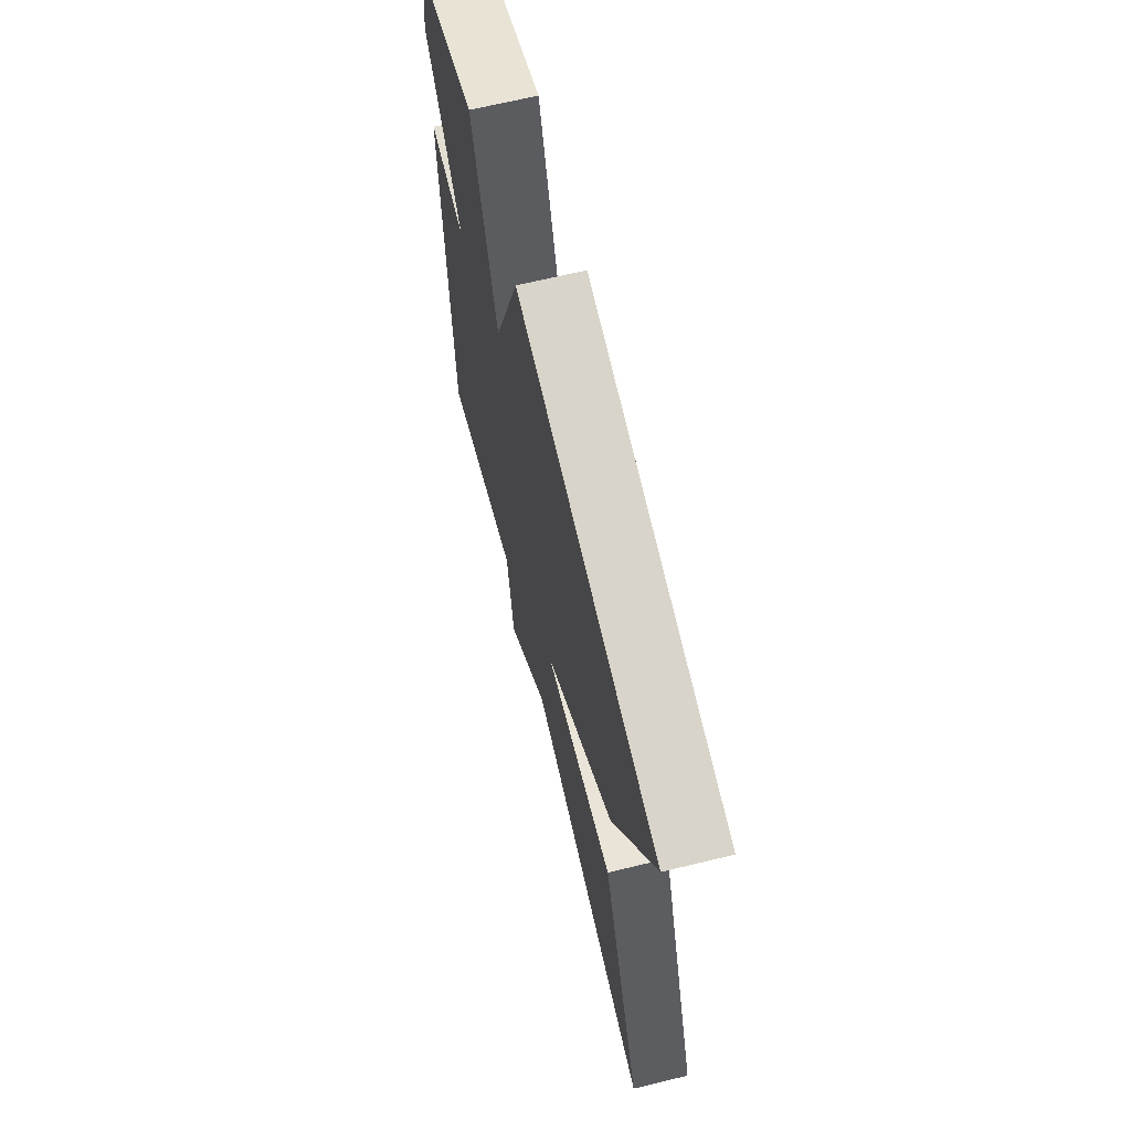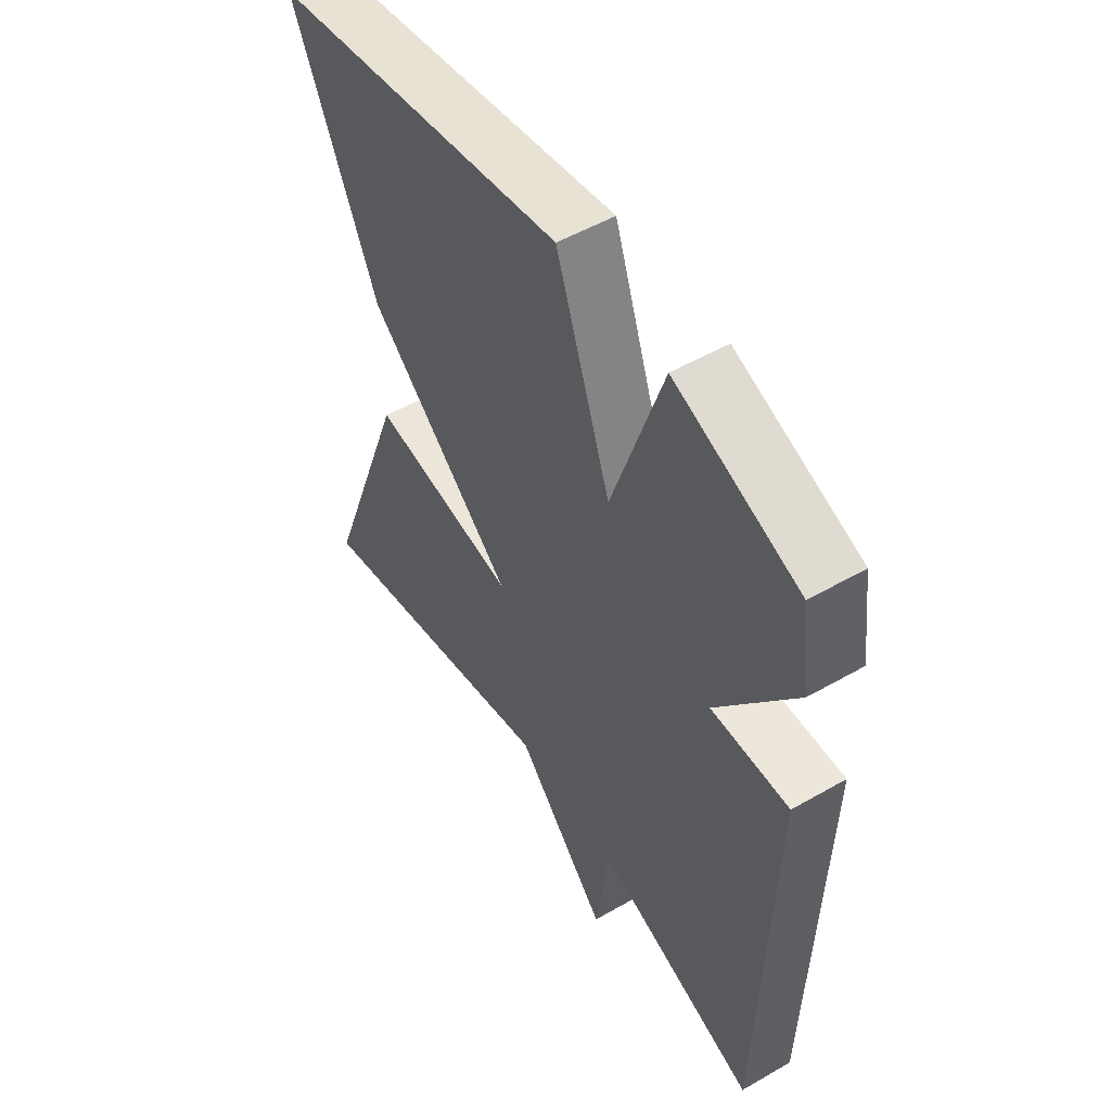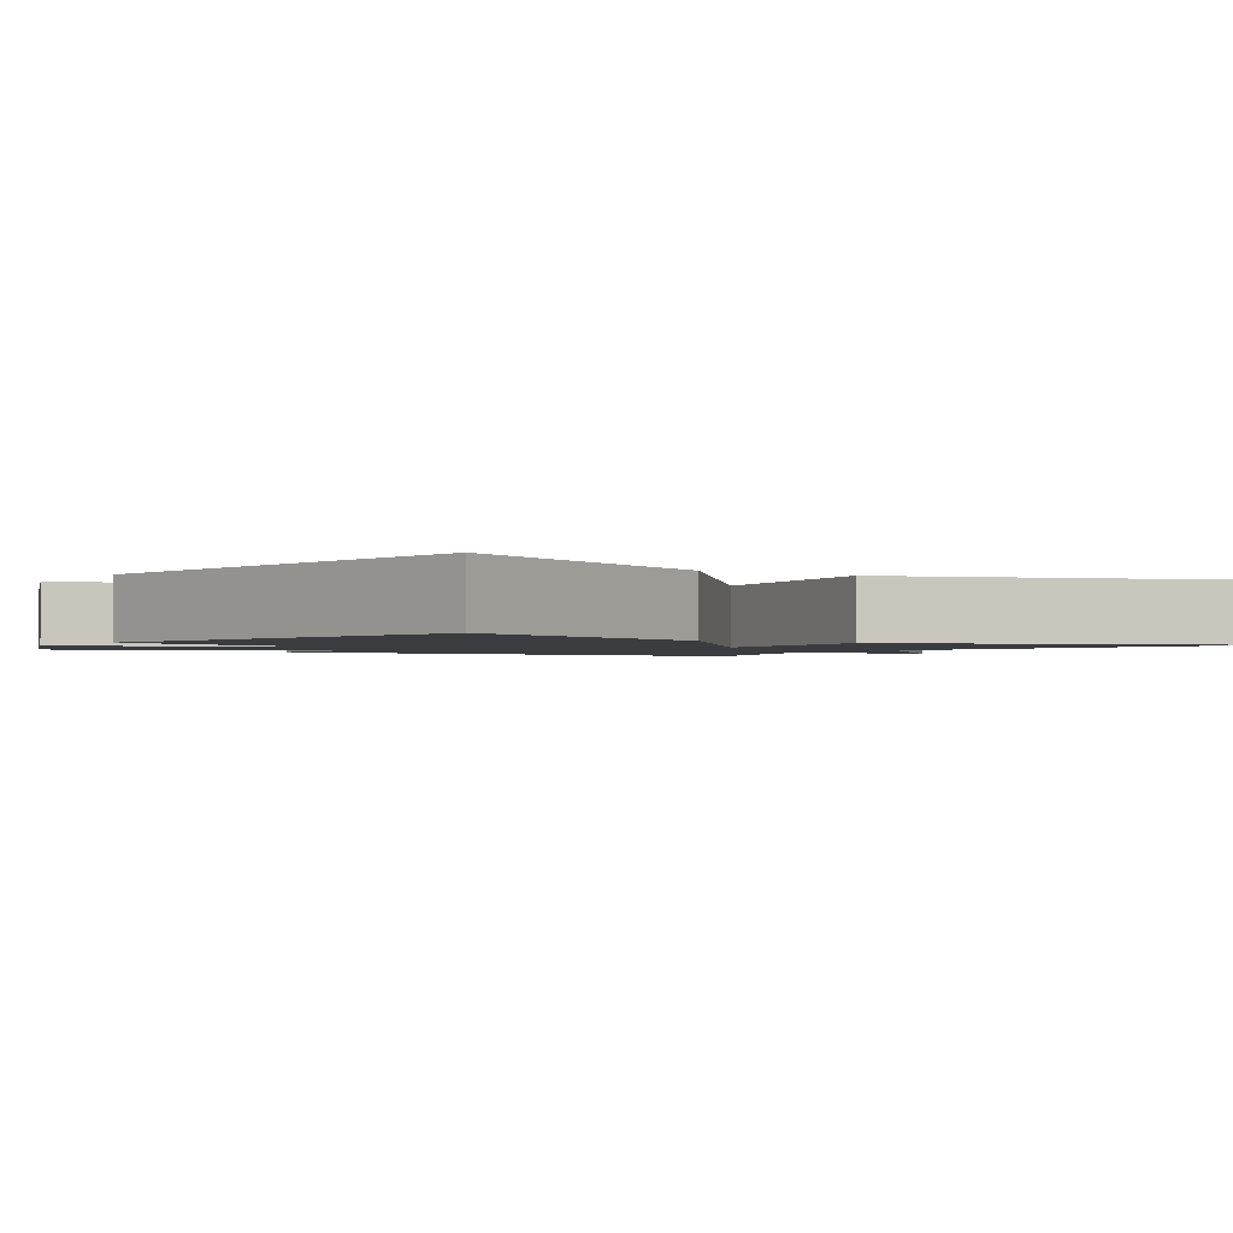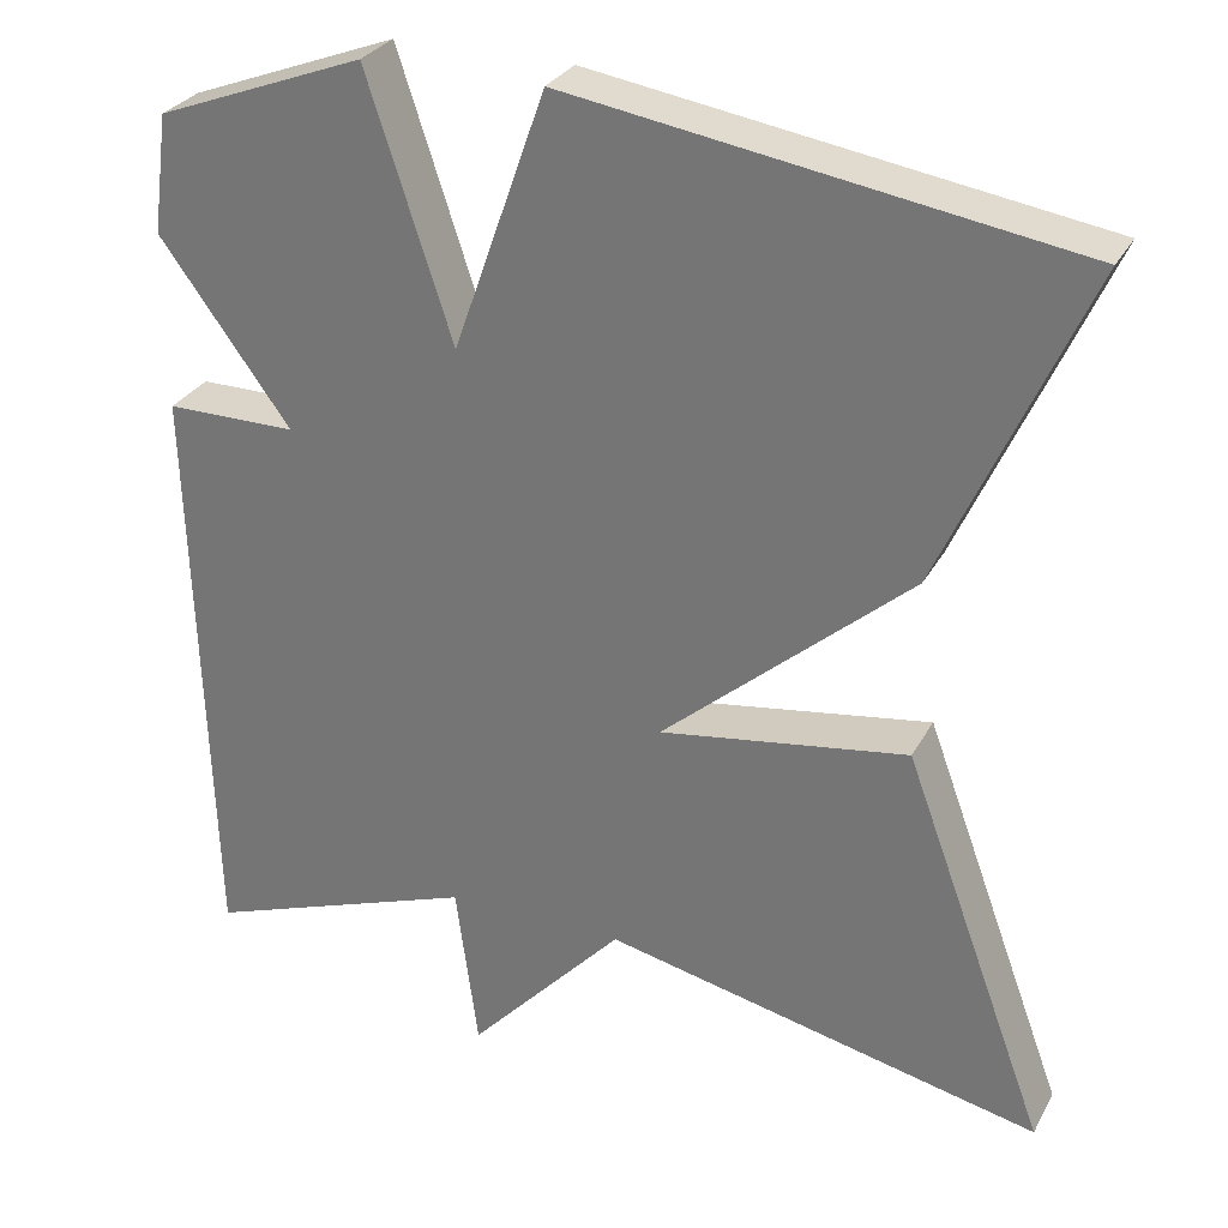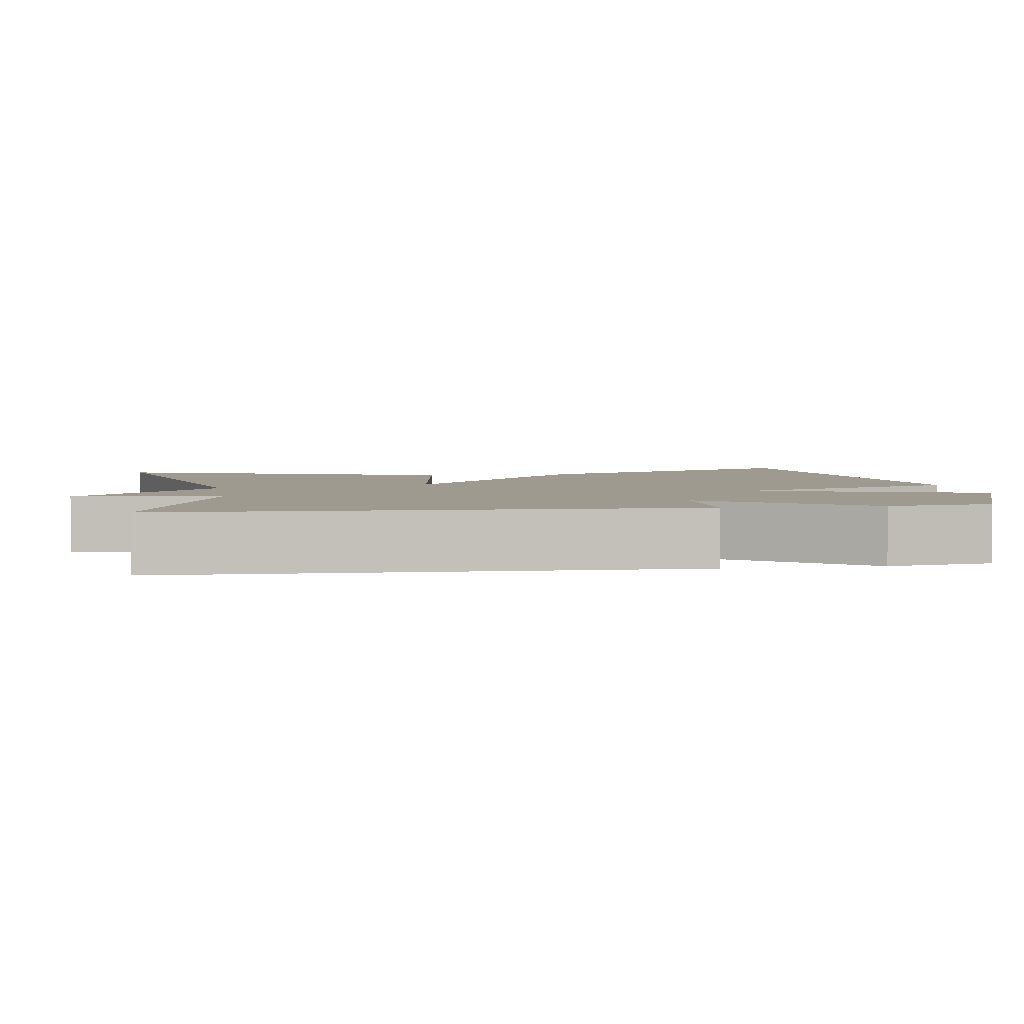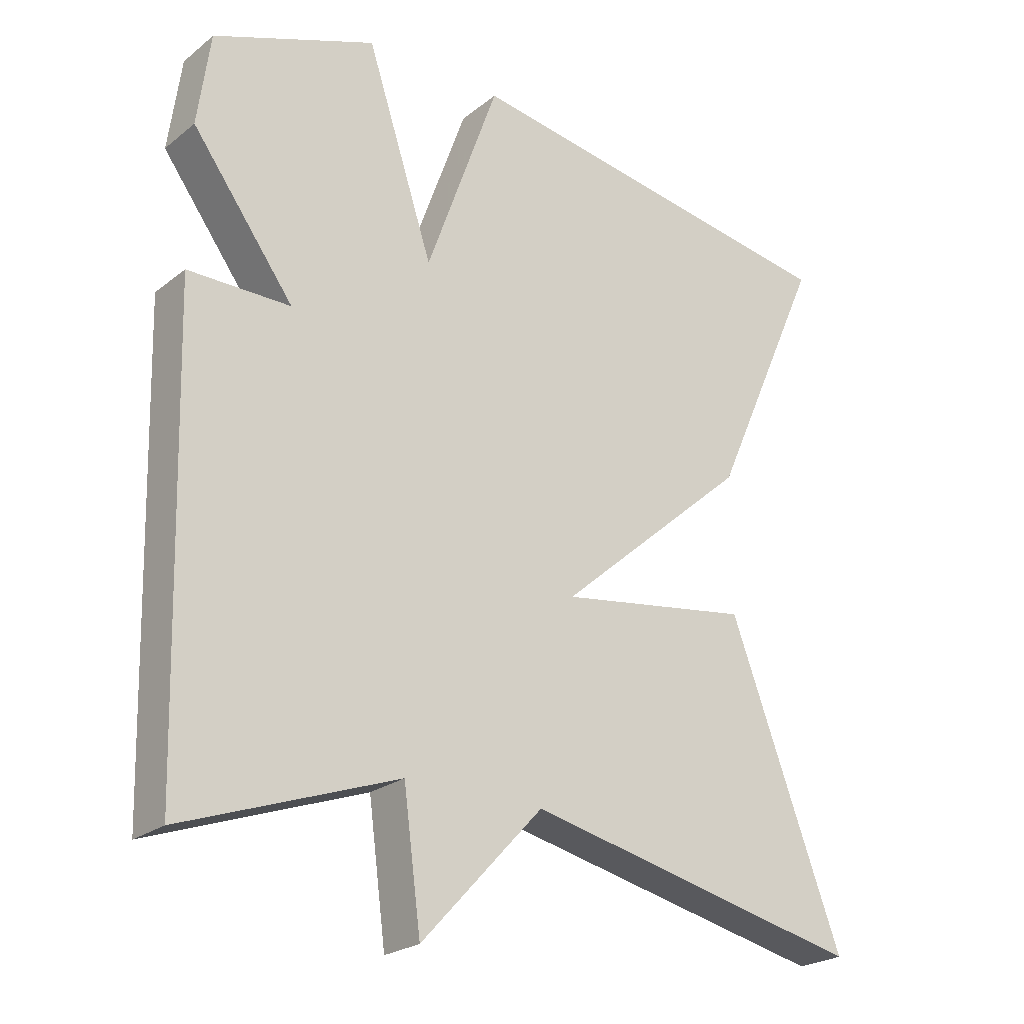
<metadata>
{"format":"obj","ext":"obj","renderer":"f3d","projection":"perspective","resolution":1024,"background":"white","views":[{"elev":67.6,"azim":76.4,"up":"+Z"},{"elev":52.2,"azim":-121.8,"up":"+Z"},{"elev":-1.7,"azim":56.4,"up":"+Y"},{"elev":29.4,"azim":23.9,"up":"+Z"},{"elev":3.6,"azim":-99.0,"up":"+Y"},{"elev":-23.6,"azim":-37.7,"up":"+Z"}]}
</metadata>
<code>
v 0.5 0.07 0.5
v 0.338 0.07 0.137
v 0.06 0.07 -0.105
v 0.338 0.07 -0.063
v 0.5 0.07 -0.5
v 0.008 0.07 -0.39
v -0.167 0.07 -0.579
v -0.192 0.07 -0.39
v -0.5 0.07 -0.5
v -0.518 0.07 0.166
v -0.371 0.07 0.166
v -0.518 0.07 0.366
v -0.5 0.07 0.5
v -0.266 0.07 0.589
v -0.17 0.07 0.296
v -0.066 0.07 0.589
v 0.5 0 0.5
v 0.338 0 0.137
v 0.06 0 -0.105
v 0.338 0 -0.063
v 0.5 0 -0.5
v 0.008 0 -0.39
v -0.167 0 -0.579
v -0.192 0 -0.39
v -0.5 0 -0.5
v -0.518 0 0.166
v -0.371 0 0.166
v -0.518 0 0.366
v -0.5 0 0.5
v -0.266 0 0.589
v -0.17 0 0.296
v -0.066 0 0.589
f 1 2 3
f 16 1 3
f 15 16 3
f 13 14 15
f 12 13 15
f 11 12 15
f 11 15 3
f 10 11 3
f 9 10 3
f 8 9 3
f 6 7 8 3
f 3 4 5 6
f 19 18 17
f 19 17 32
f 19 32 31
f 31 30 29
f 31 29 28
f 31 28 27
f 19 31 27
f 19 27 26
f 19 26 25
f 19 25 24
f 19 24 23 22
f 22 21 20 19
f 1 17 18 2
f 2 18 19 3
f 3 19 20 4
f 4 20 21 5
f 5 21 22 6
f 6 22 23 7
f 7 23 24 8
f 8 24 25 9
f 9 25 26 10
f 10 26 27 11
f 11 27 28 12
f 12 28 29 13
f 13 29 30 14
f 14 30 31 15
f 15 31 32 16
f 16 32 17 1

</code>
